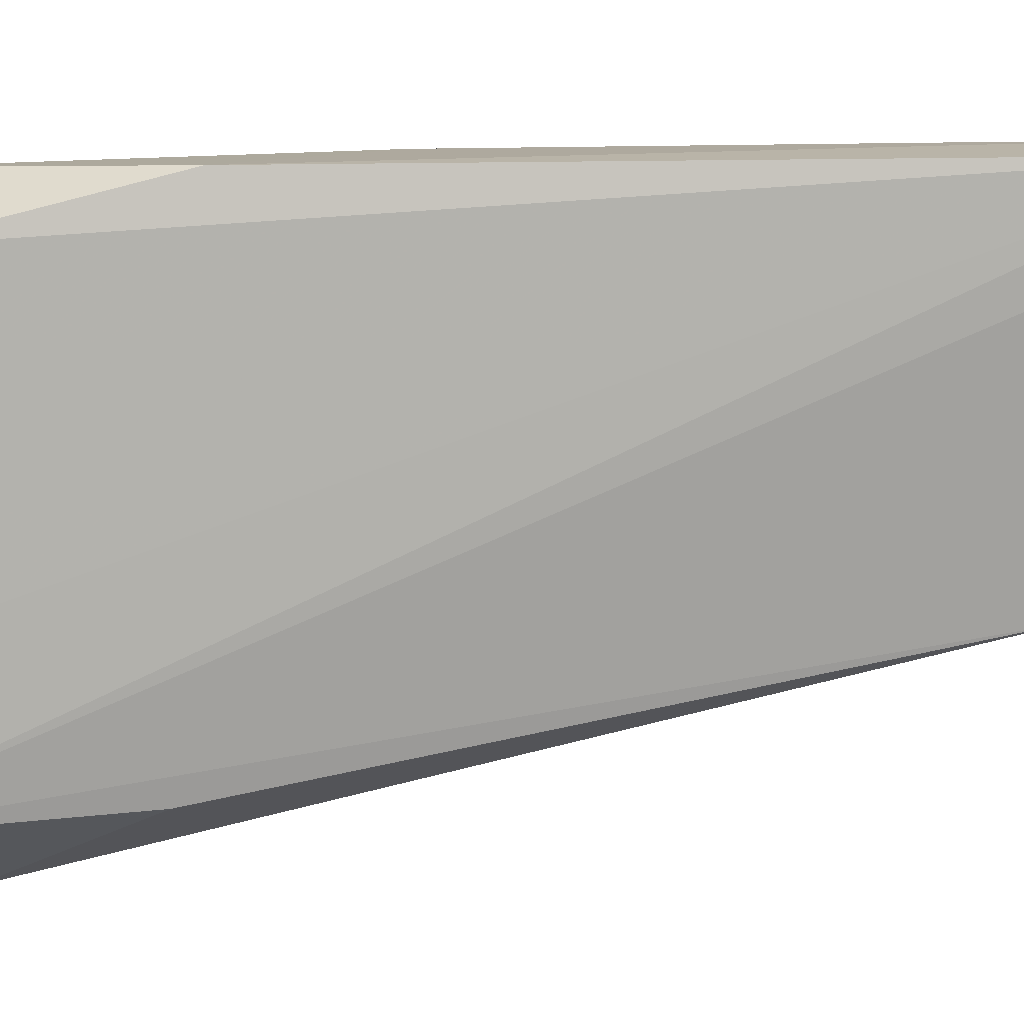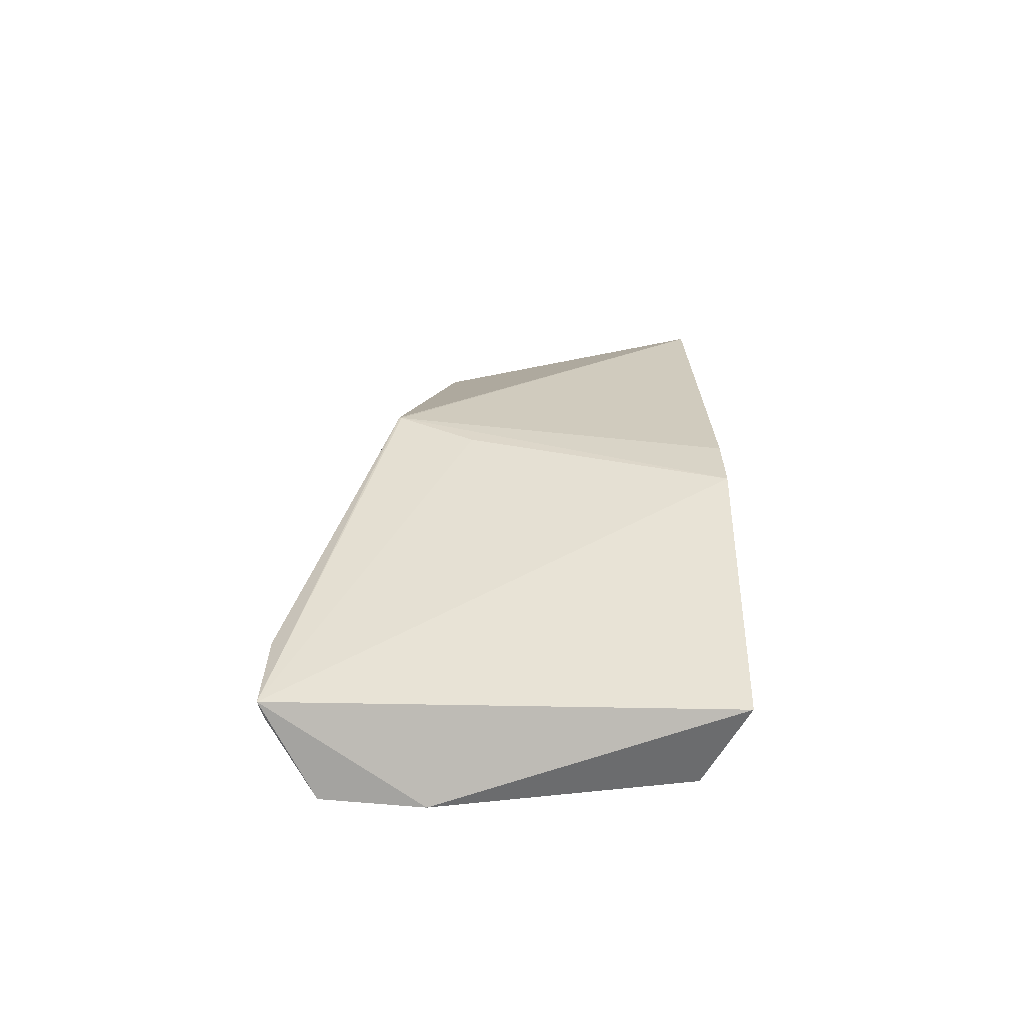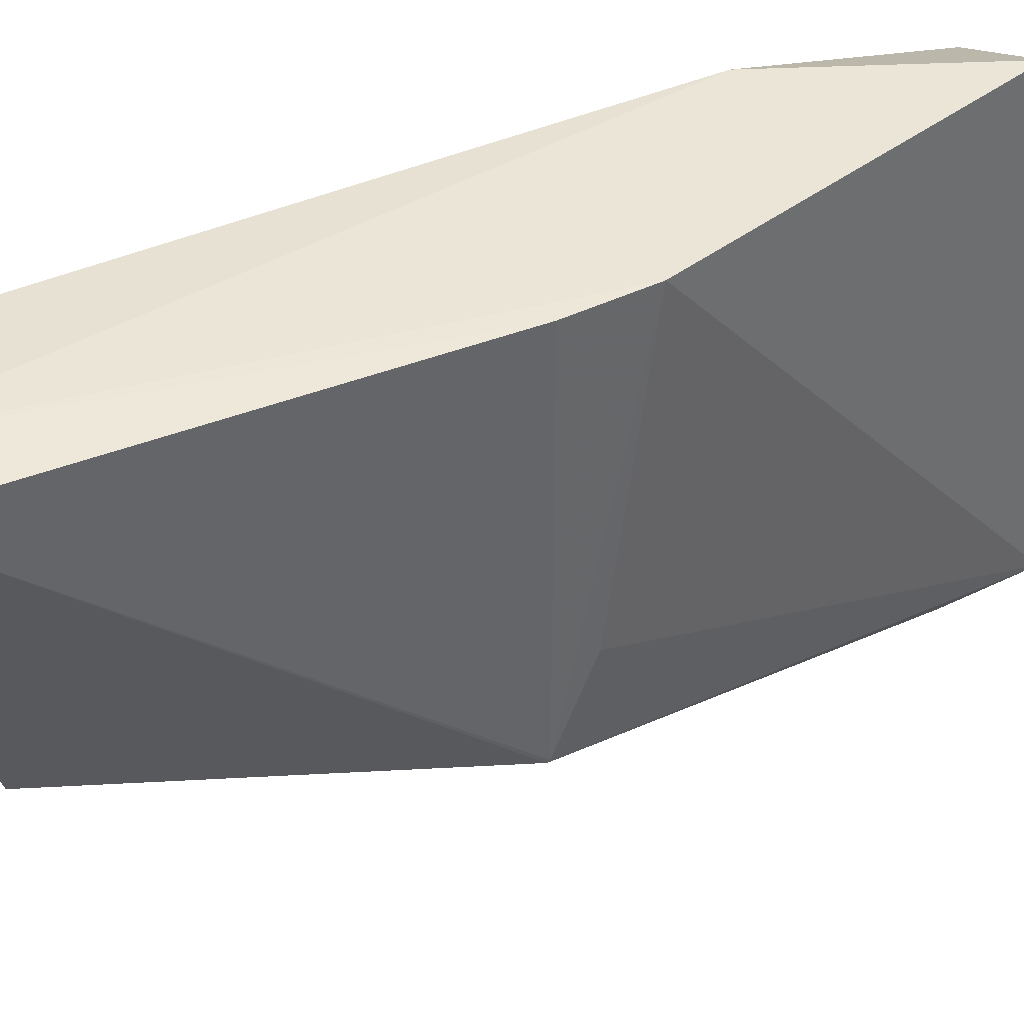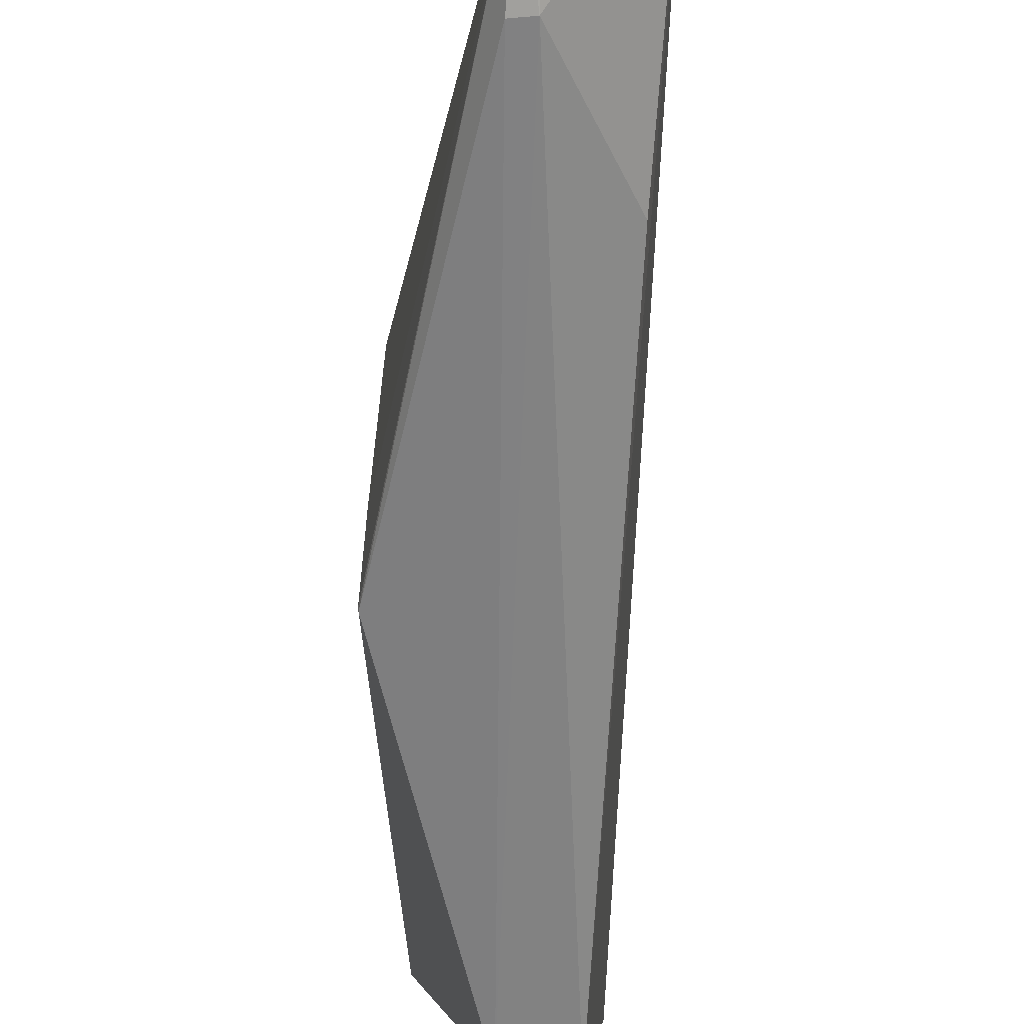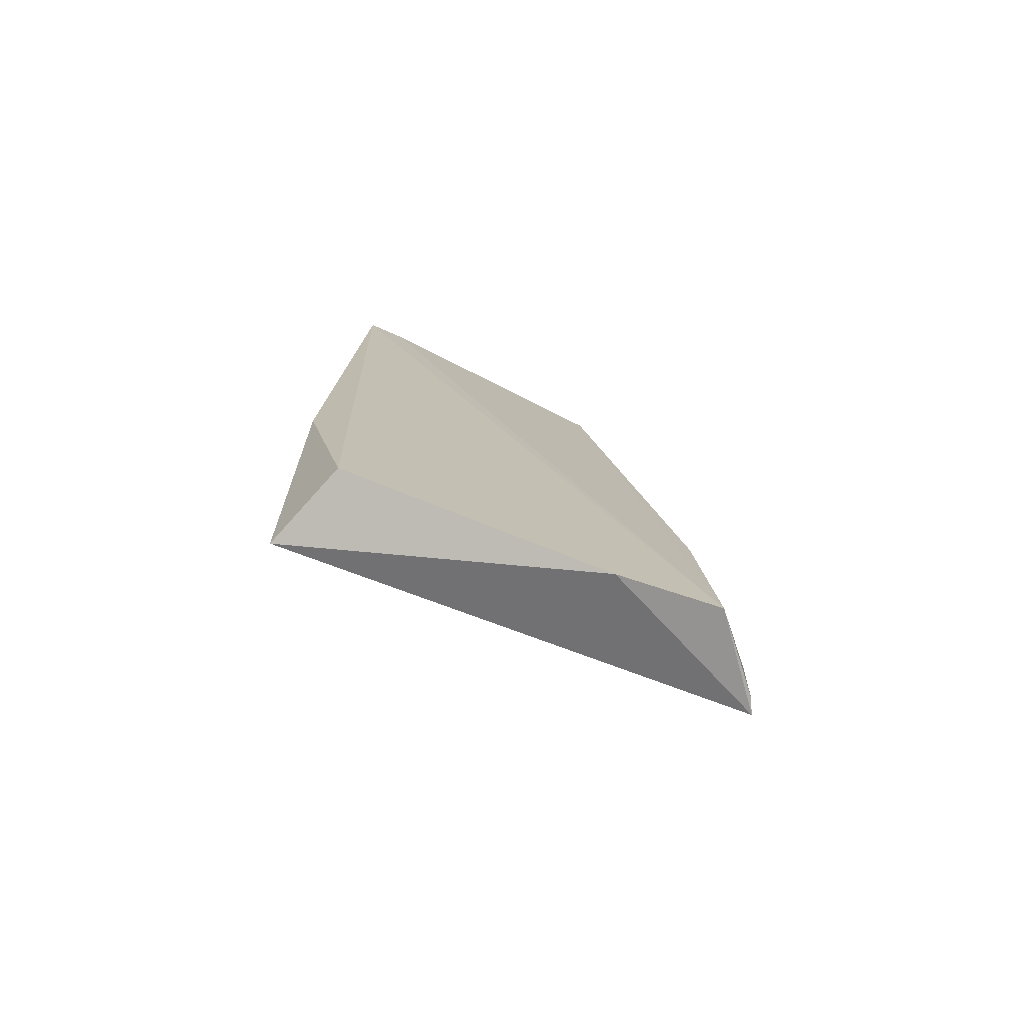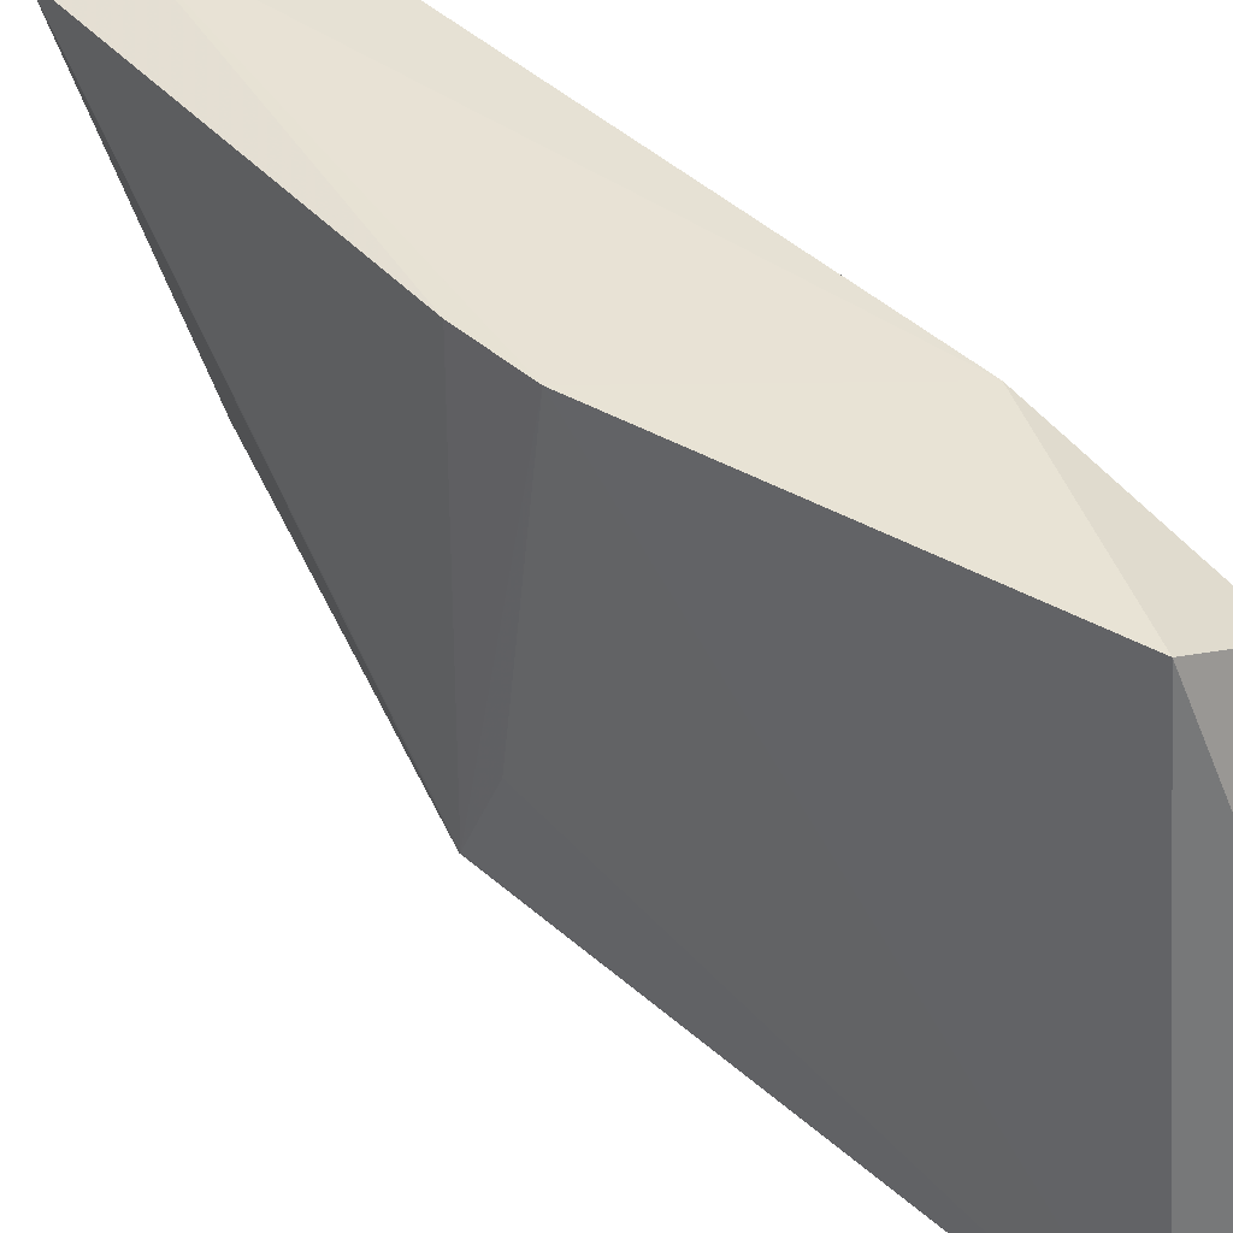
<metadata>
{"format":"obj","ext":"obj","renderer":"f3d","projection":"perspective","resolution":1024,"background":"white","views":[{"elev":11.8,"azim":-100.6,"up":"+Y"},{"elev":-62.0,"azim":84.1,"up":"+Z"},{"elev":41.0,"azim":59.7,"up":"+Y"},{"elev":-73.2,"azim":177.2,"up":"+Y"},{"elev":-77.6,"azim":-108.3,"up":"+Z"},{"elev":39.9,"azim":138.5,"up":"+Y"}]}
</metadata>
<code>
v -0.03423 0.115 0.1404
v -0.03068 0.08087 0.1016
v -0.0378 0.1156 0.06221
v -0.04627 0.08699 0.05506
v -0.04556 0.08679 0.1333
v -0.03776 0.07155 0.05672
v -0.03067 0.1154 0.09417
v -0.04005 0.08671 0.1333
v -0.04825 0.1158 0.1429
v -0.04634 0.07736 0.05508
v -0.03067 0.1154 0.1013
v -0.03071 0.0887 0.09786
v -0.03744 0.07176 0.06571
v -0.0461 0.1119 0.06217
v -0.03987 0.116 0.1401
v -0.04804 0.1119 0.1419
v -0.03063 0.08108 0.1014
v -0.03923 0.07165 0.06545
v -0.04593 0.1161 0.07994
v -0.0458 0.07795 0.07719
v -0.03929 0.07219 0.05679
f 6 4 3
f 7 6 3
f 8 2 1
f 10 4 6
f 10 9 4
f 12 6 7
f 13 6 2
f 13 2 8
f 14 3 4
f 14 4 9
f 15 11 7
f 15 9 1
f 15 1 11
f 16 8 1
f 16 1 9
f 16 5 8
f 16 10 5
f 16 9 10
f 17 11 1
f 17 1 2
f 17 7 11
f 17 12 7
f 17 2 6
f 17 6 12
f 18 13 8
f 18 8 5
f 18 6 13
f 19 14 9
f 19 3 14
f 19 9 15
f 19 15 7
f 19 7 3
f 20 18 5
f 20 5 10
f 20 10 18
f 21 18 10
f 21 10 6
f 21 6 18

</code>
